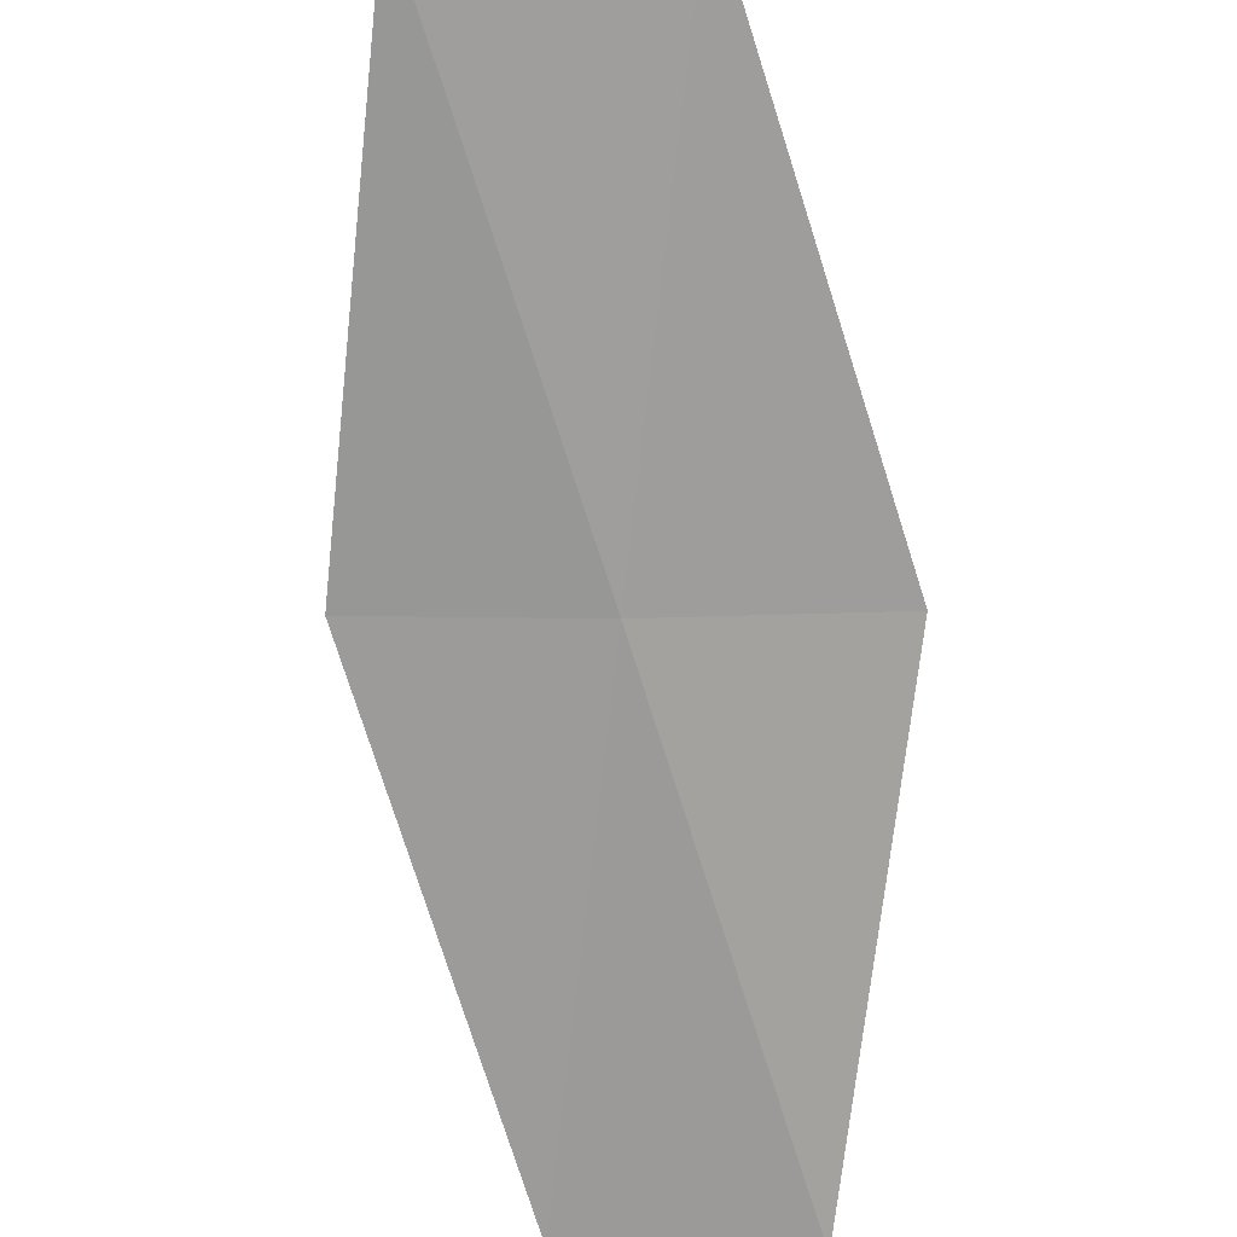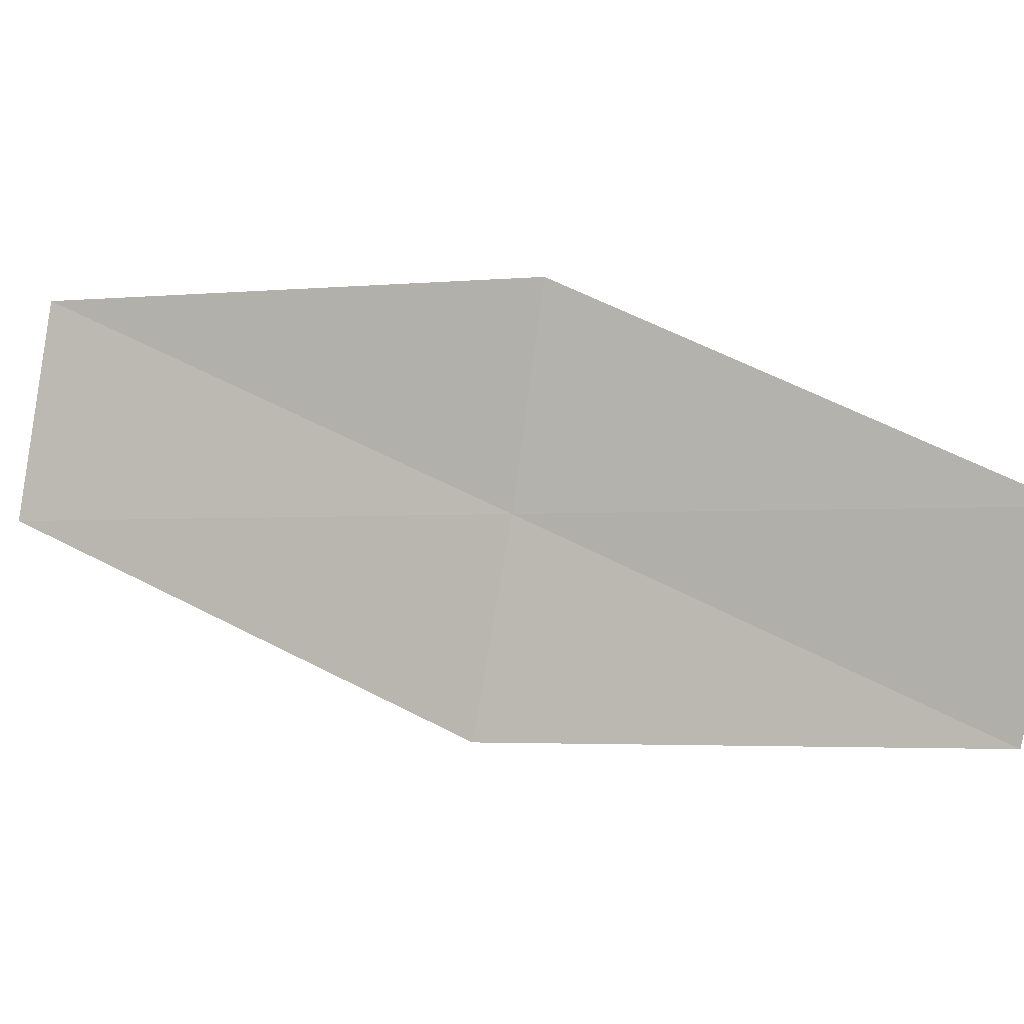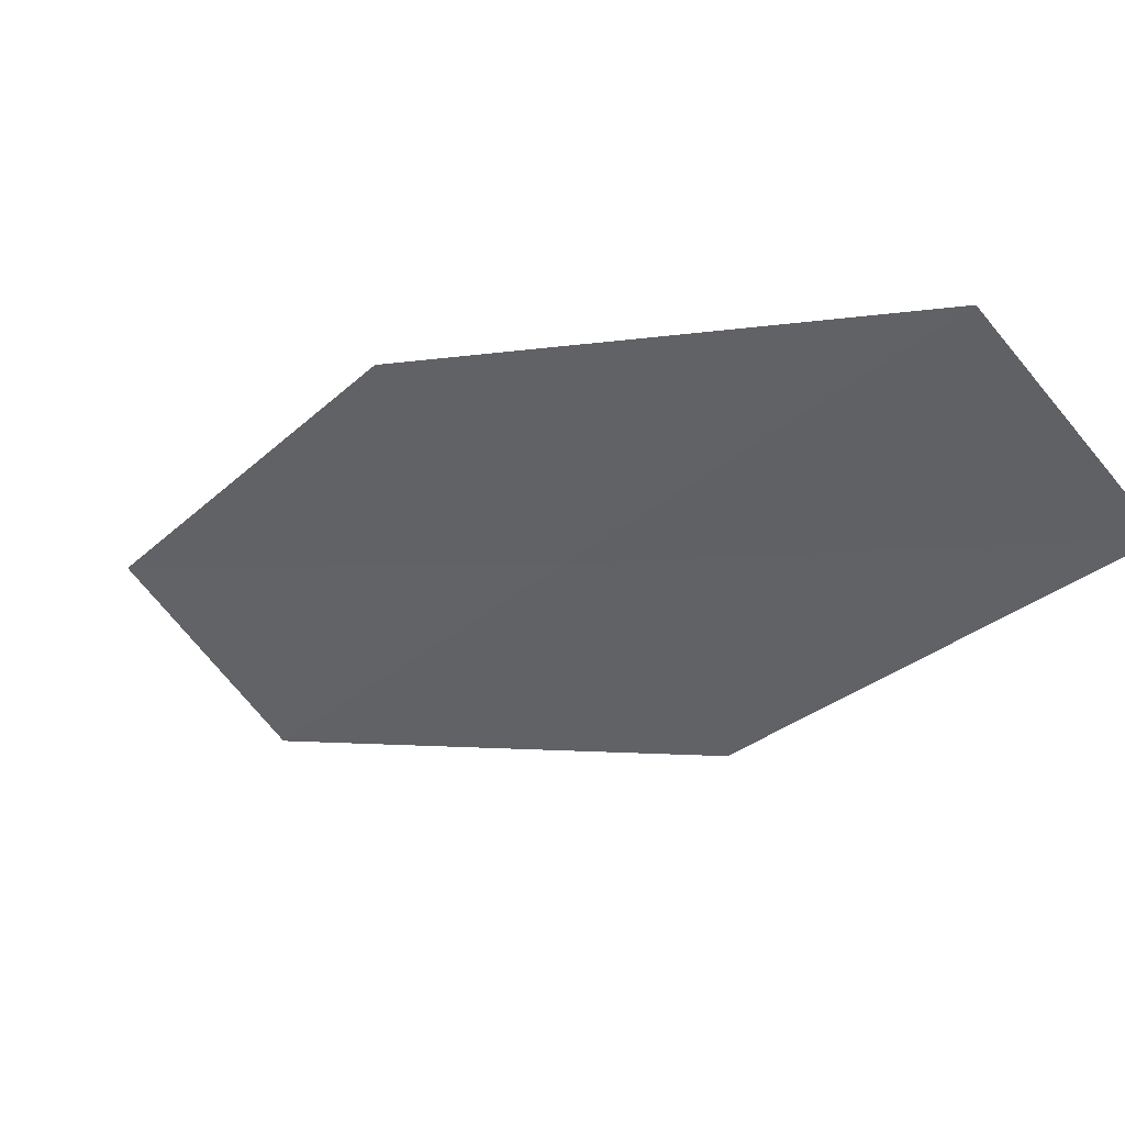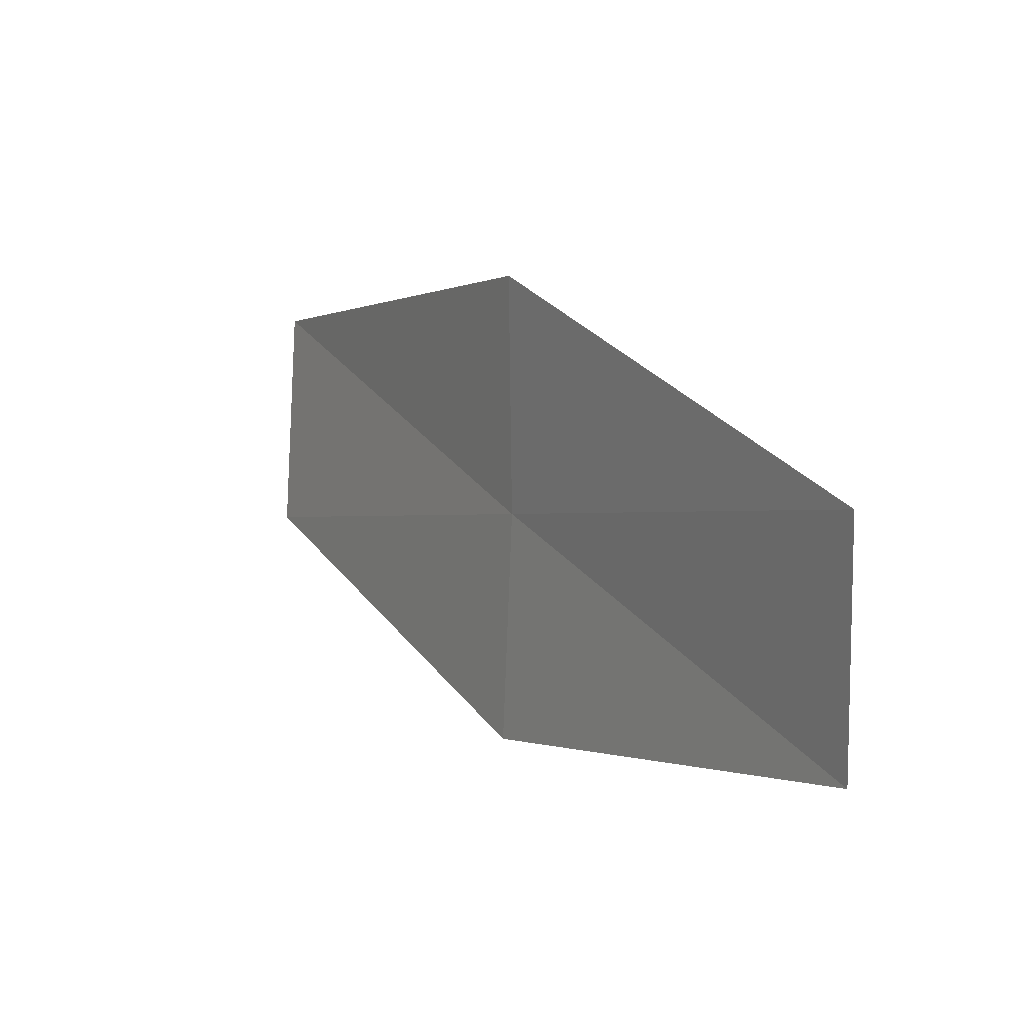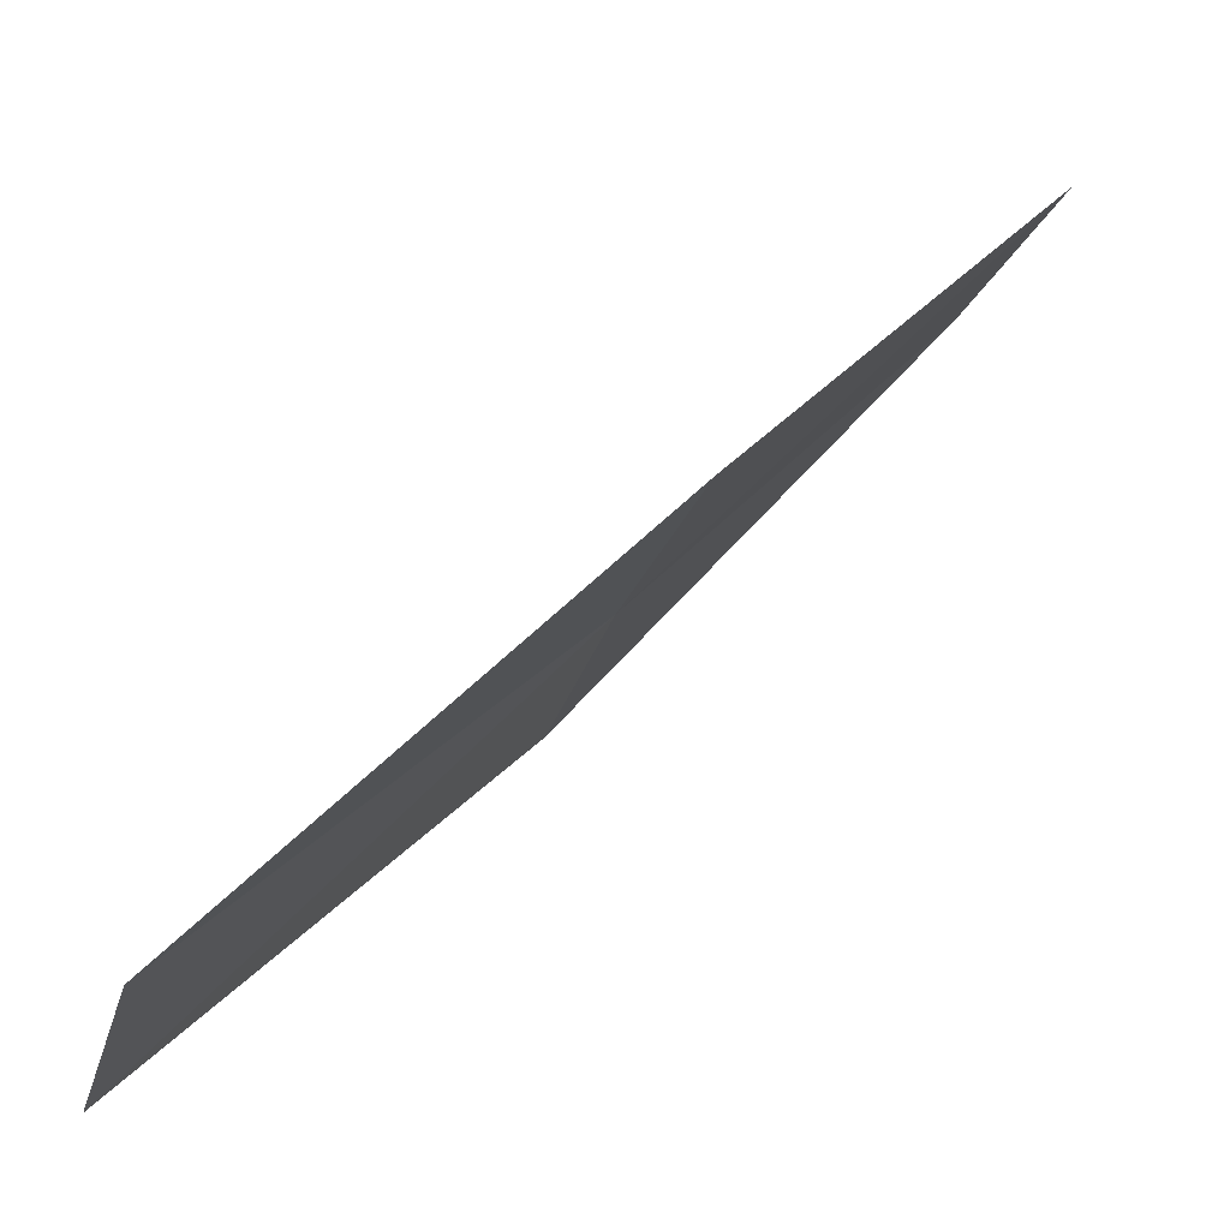
<metadata>
{"format":"obj","ext":"obj","renderer":"f3d","projection":"perspective","resolution":1024,"background":"white","views":[{"elev":62.9,"azim":99.2,"up":"+Y"},{"elev":-2.9,"azim":-29.1,"up":"+Z"},{"elev":-77.6,"azim":43.5,"up":"+Y"},{"elev":-0.5,"azim":15.2,"up":"+Z"},{"elev":-14.4,"azim":167.7,"up":"+Y"}]}
</metadata>
<code>
v 13.8 -2.118 18.47
v 9.977 1.701 18.47
v 10.2 1.37 20.77
v 13.89 -2.596 20.77
v 17.62 -5.936 18.47
v 17.49 -5.319 16.2
v 13.59 -1.684 16.2
f 1 2 3
f 1 3 4
f 1 4 5
f 1 5 6
f 1 6 7
f 1 7 2

</code>
